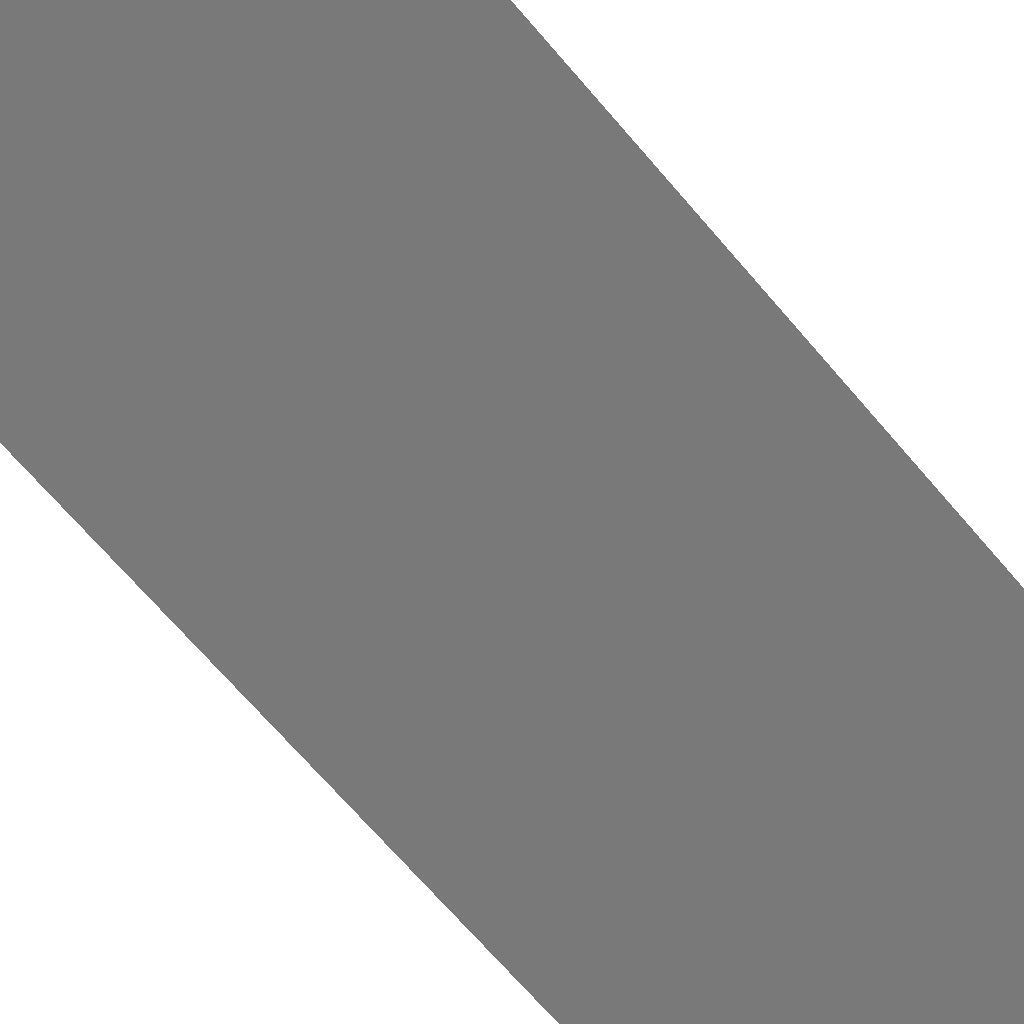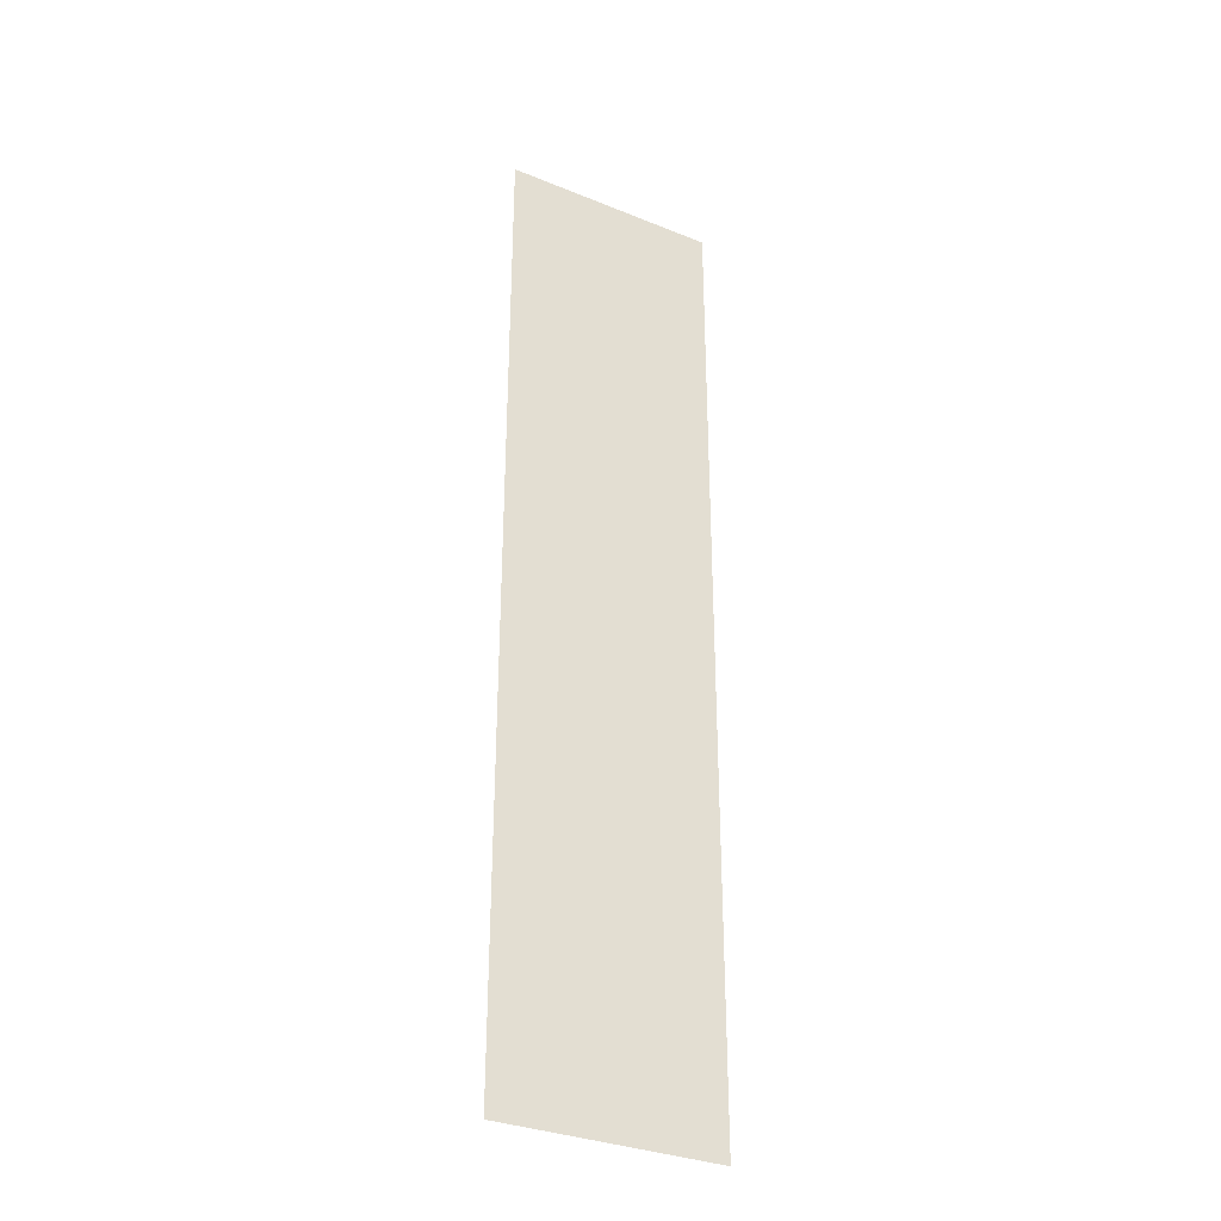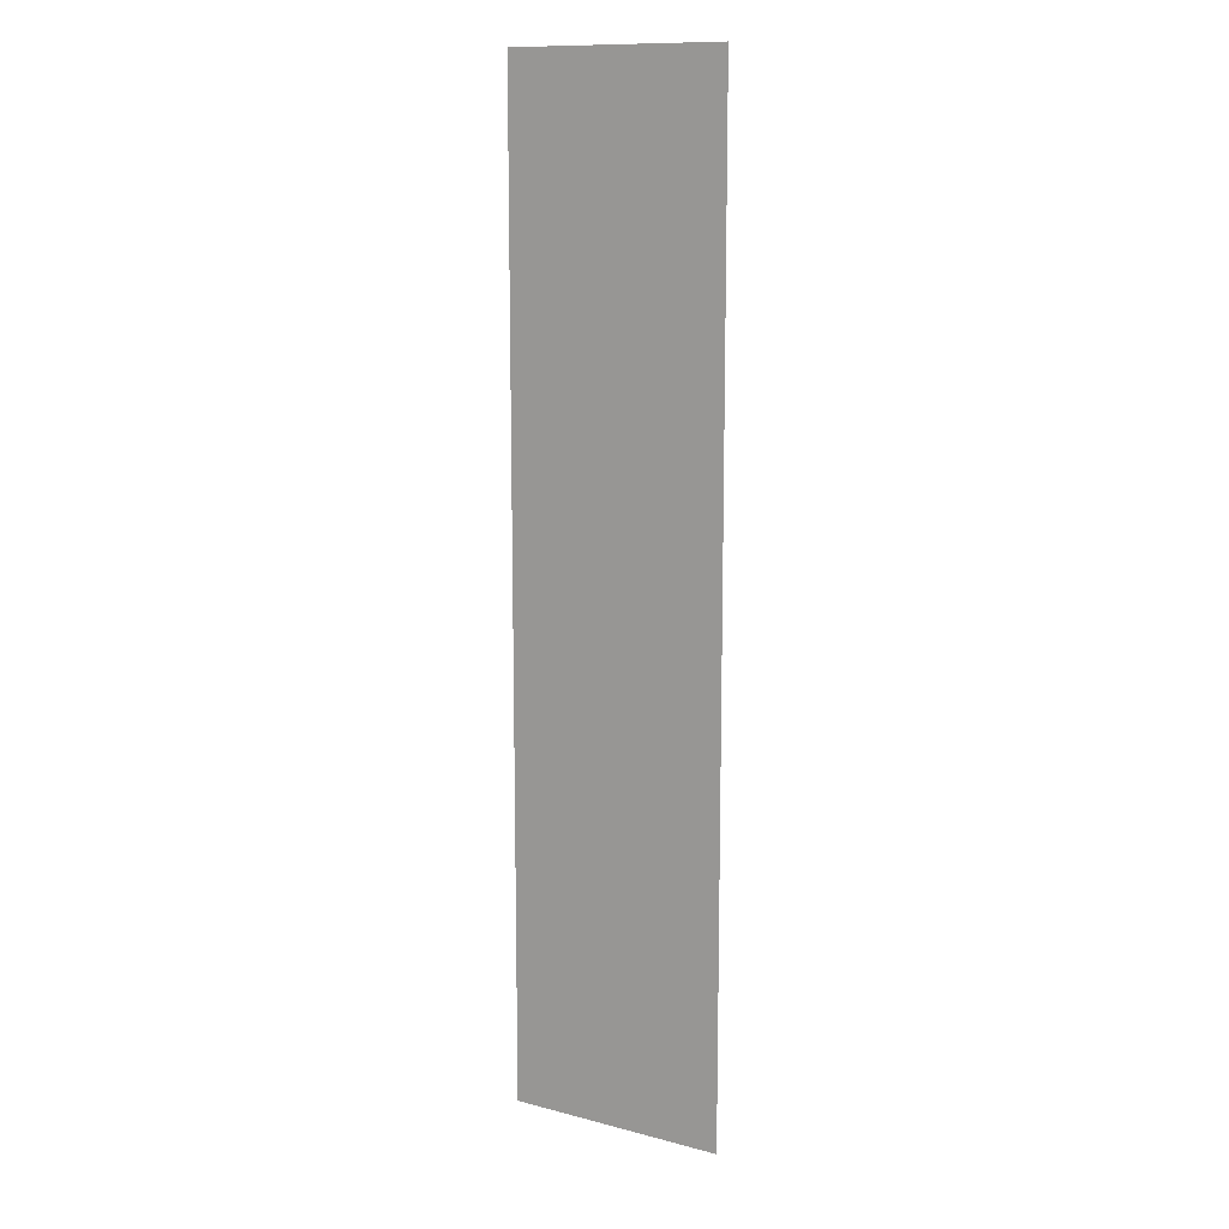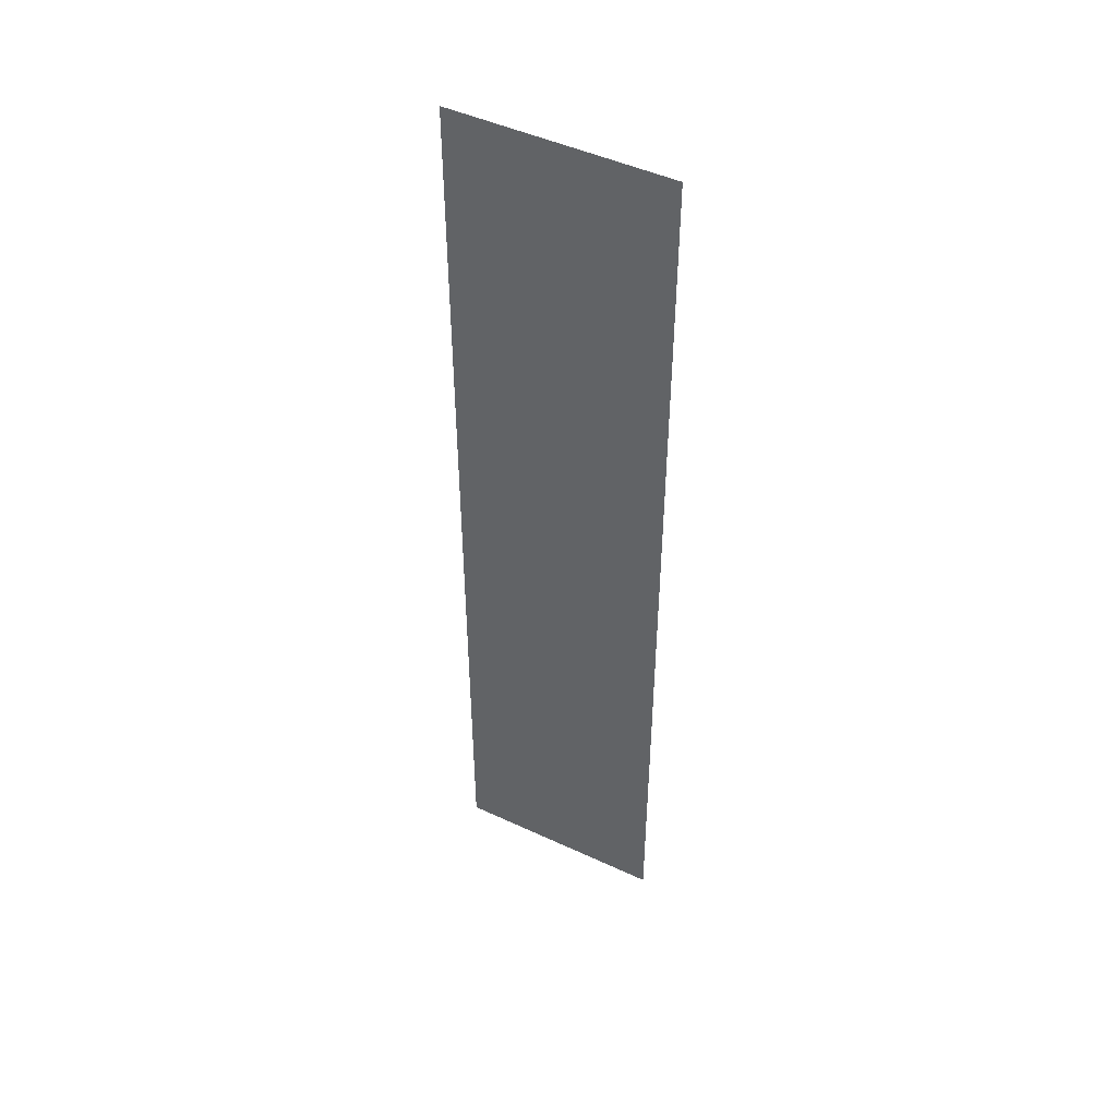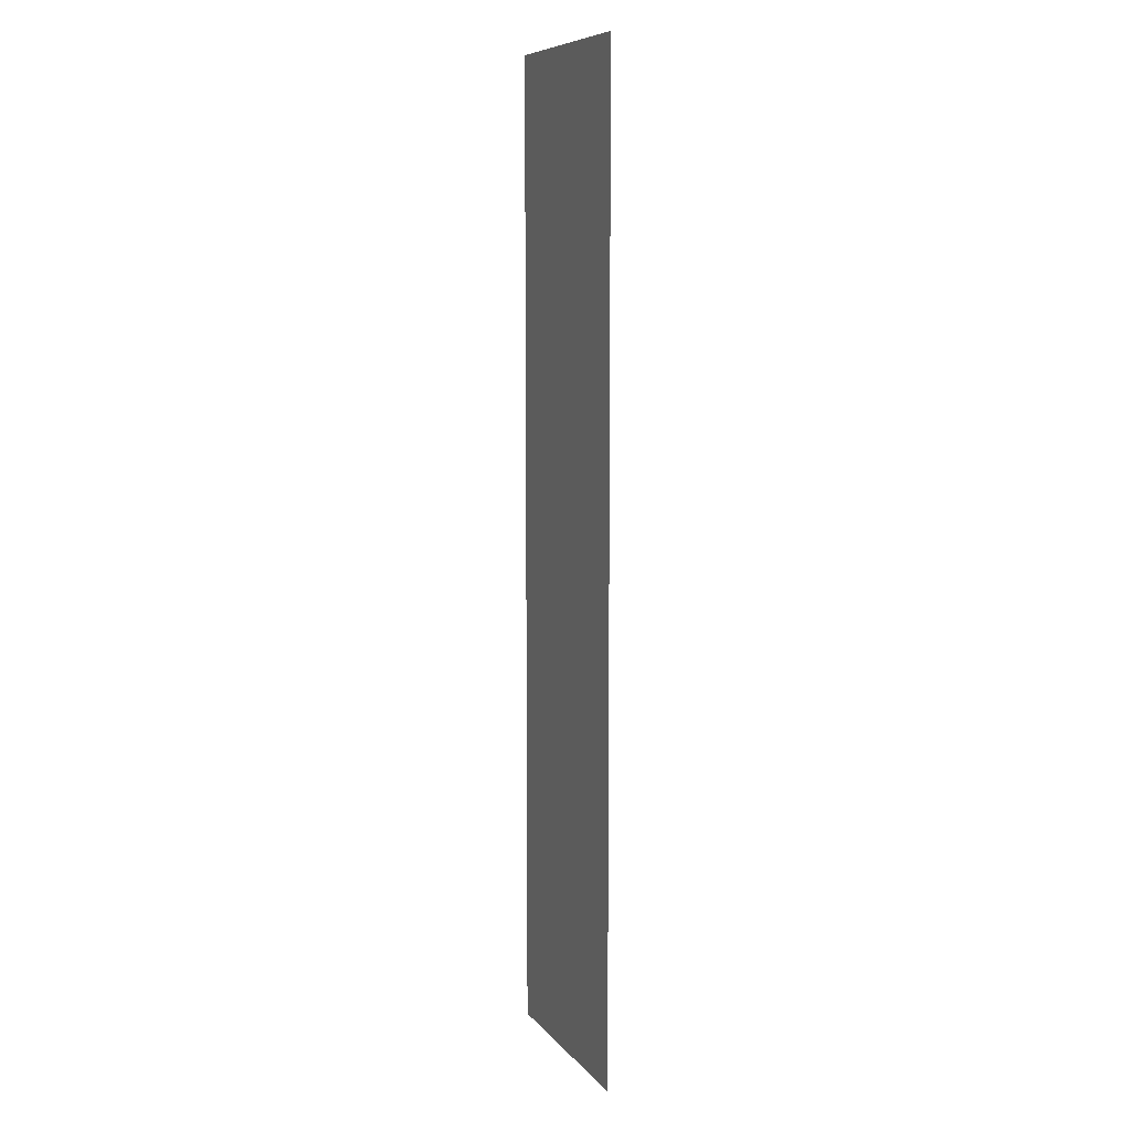
<metadata>
{"format":"obj","ext":"obj","renderer":"f3d","projection":"perspective","resolution":1024,"background":"white","views":[{"elev":-57.8,"azim":37.8,"up":"+Z"},{"elev":-33.1,"azim":150.8,"up":"+Y"},{"elev":12.2,"azim":-148.5,"up":"+Y"},{"elev":47.7,"azim":-152.4,"up":"+Y"},{"elev":8.3,"azim":68.5,"up":"+Y"}]}
</metadata>
<code>
v -8.32 -3.04 0
v -8.48 -3.04 0
v -8.48 -2.88 0
v -8.32 -2.88 0
v -8.48 -3.04 0
v -8.64 -3.04 0
v -8.64 -2.88 0
v -8.48 -2.88 0
v -8.32 -3.2 0
v -8.48 -3.2 0
v -8.48 -3.04 0
v -8.32 -3.04 0
v -8.48 -3.2 0
v -8.64 -3.2 0
v -8.64 -3.04 0
v -8.48 -3.04 0
v -8.32 -3.36 0
v -8.48 -3.36 0
v -8.48 -3.2 0
v -8.32 -3.2 0
v -8.48 -3.36 0
v -8.64 -3.36 0
v -8.64 -3.2 0
v -8.48 -3.2 0
v -8.32 -3.52 0
v -8.48 -3.52 0
v -8.48 -3.36 0
v -8.32 -3.36 0
v -8.48 -3.52 0
v -8.64 -3.52 0
v -8.64 -3.36 0
v -8.48 -3.36 0
v -8.32 -3.68 0
v -8.48 -3.68 0
v -8.48 -3.52 0
v -8.32 -3.52 0
v -8.48 -3.68 0
v -8.64 -3.68 0
v -8.64 -3.52 0
v -8.48 -3.52 0
v -8.32 -3.84 0
v -8.48 -3.84 0
v -8.48 -3.68 0
v -8.32 -3.68 0
v -8.48 -3.84 0
v -8.64 -3.84 0
v -8.64 -3.68 0
v -8.48 -3.68 0
v -8.32 -4 0
v -8.48 -4 0
v -8.48 -3.84 0
v -8.32 -3.84 0
v -8.48 -4 0
v -8.64 -4 0
v -8.64 -3.84 0
v -8.48 -3.84 0
v -8.32 -4.16 0
v -8.48 -4.16 0
v -8.48 -4 0
v -8.32 -4 0
v -8.48 -4.16 0
v -8.64 -4.16 0
v -8.64 -4 0
v -8.48 -4 0
v -8.32 -4.32 0
v -8.48 -4.32 0
v -8.48 -4.16 0
v -8.32 -4.16 0
v -8.48 -4.32 0
v -8.64 -4.32 0
v -8.64 -4.16 0
v -8.48 -4.16 0
g Level_01_mesh_0002
f 1 2 3 4
f 5 6 7 8
f 9 10 11 12
f 13 14 15 16
f 17 18 19 20
f 21 22 23 24
f 25 26 27 28
f 29 30 31 32
f 33 34 35 36
f 37 38 39 40
f 41 42 43 44
f 45 46 47 48
f 49 50 51 52
f 53 54 55 56
f 57 58 59 60
f 61 62 63 64
f 65 66 67 68
f 69 70 71 72

</code>
